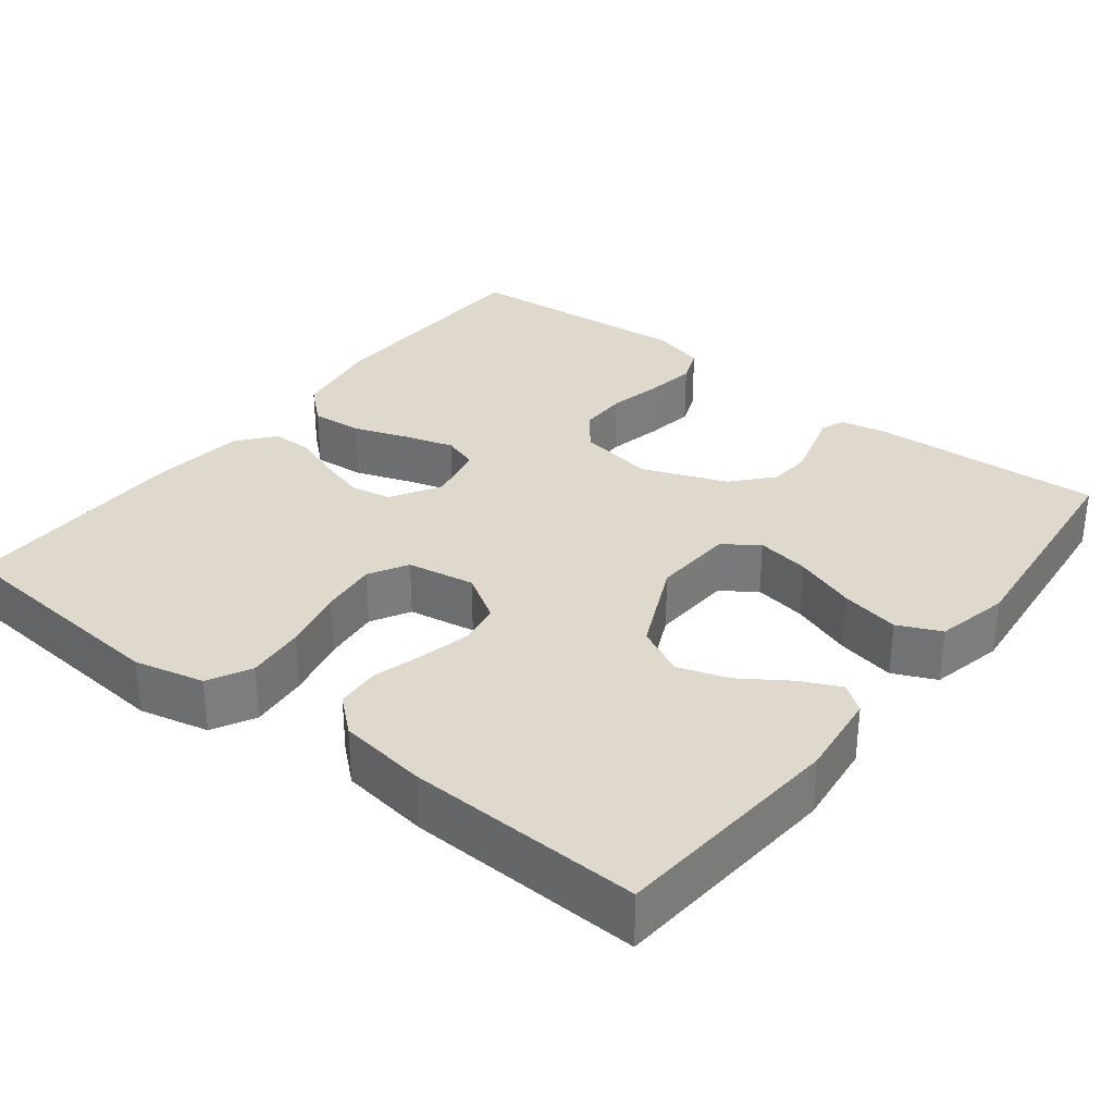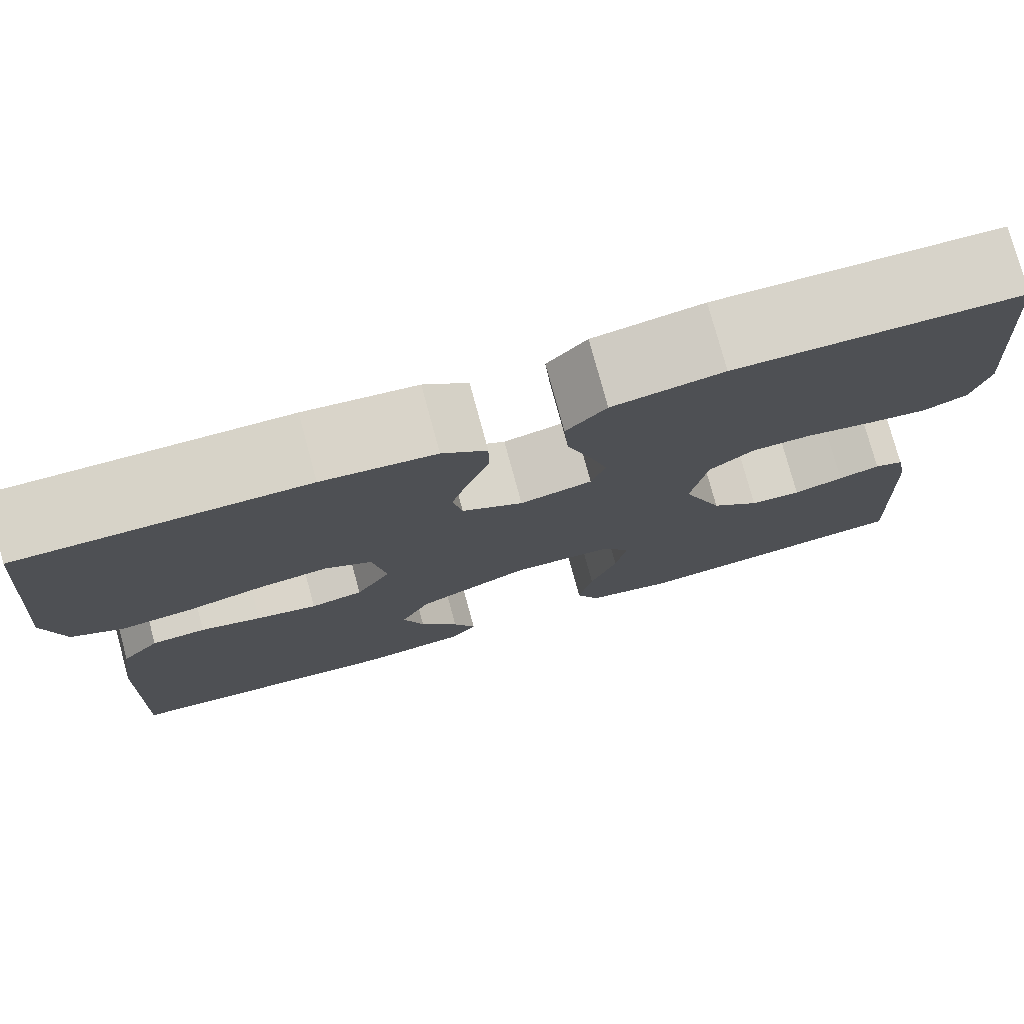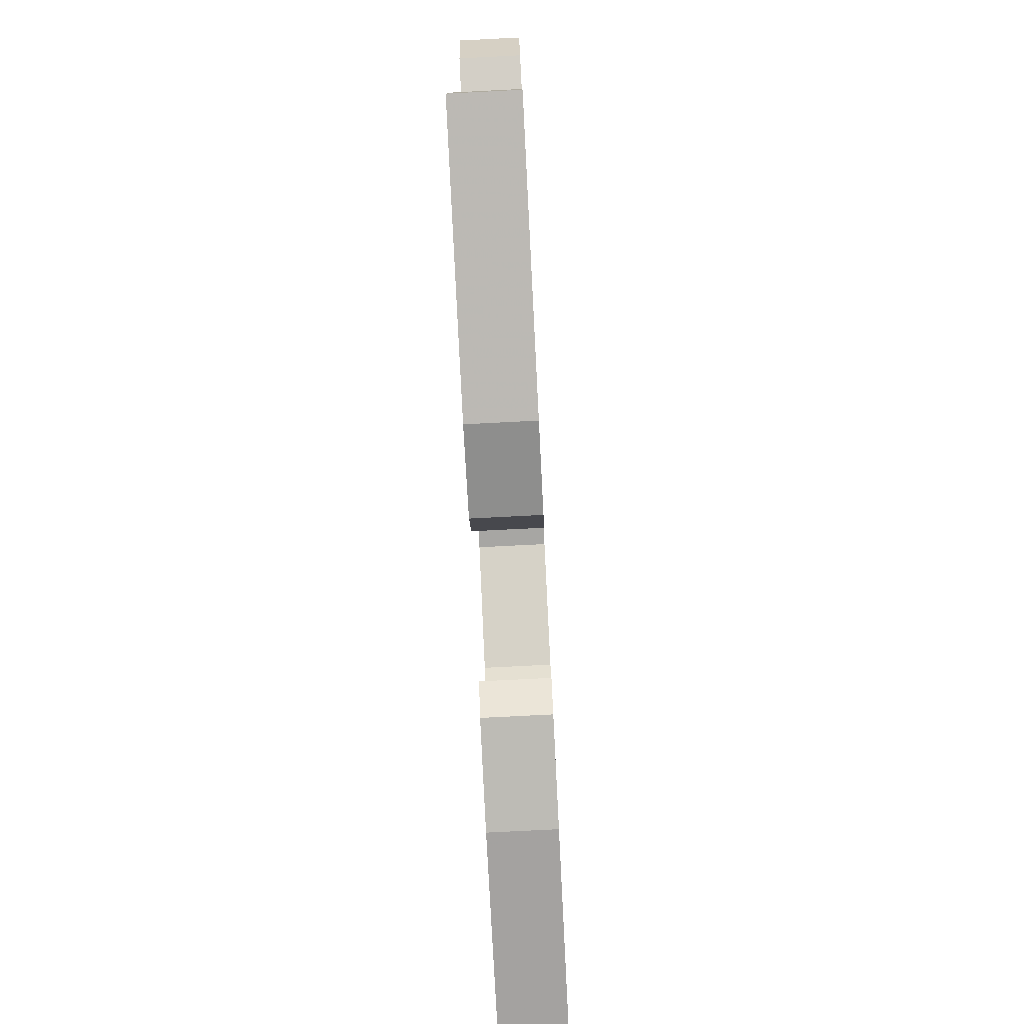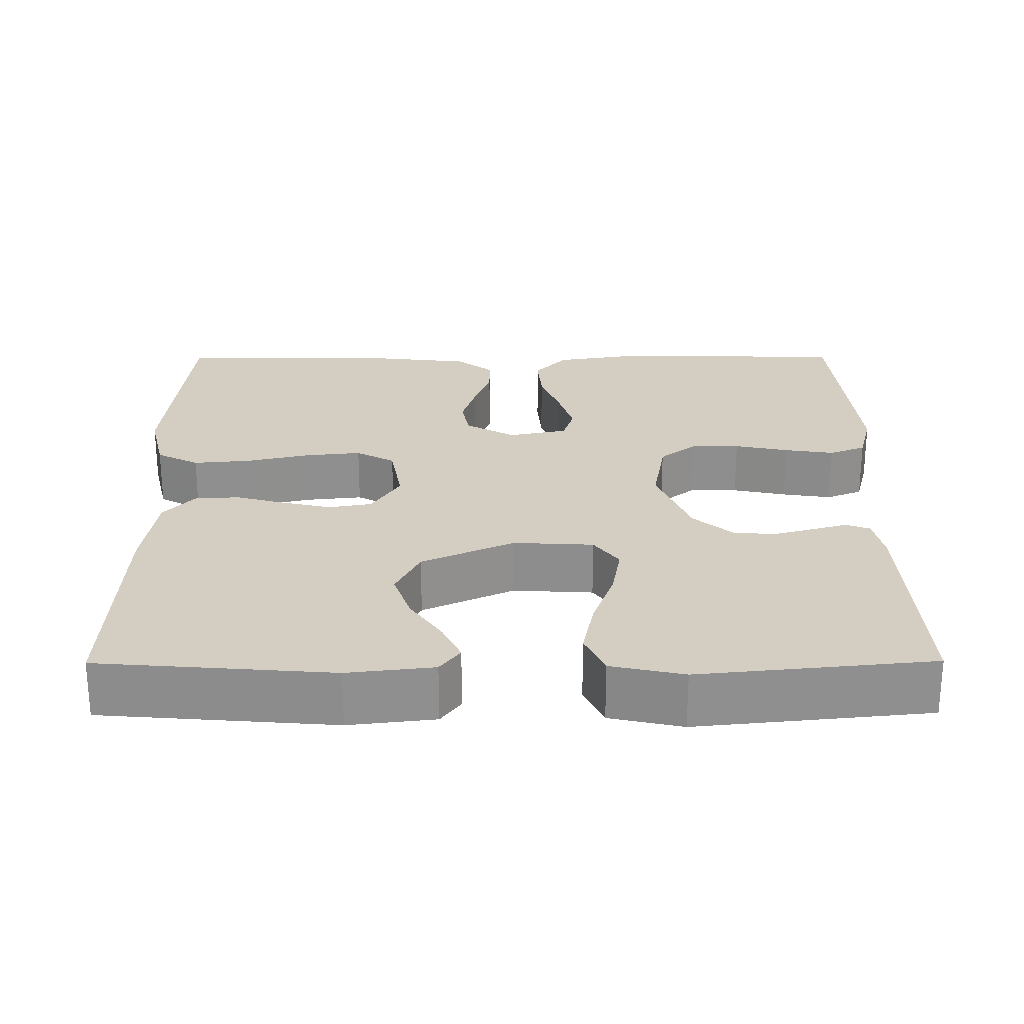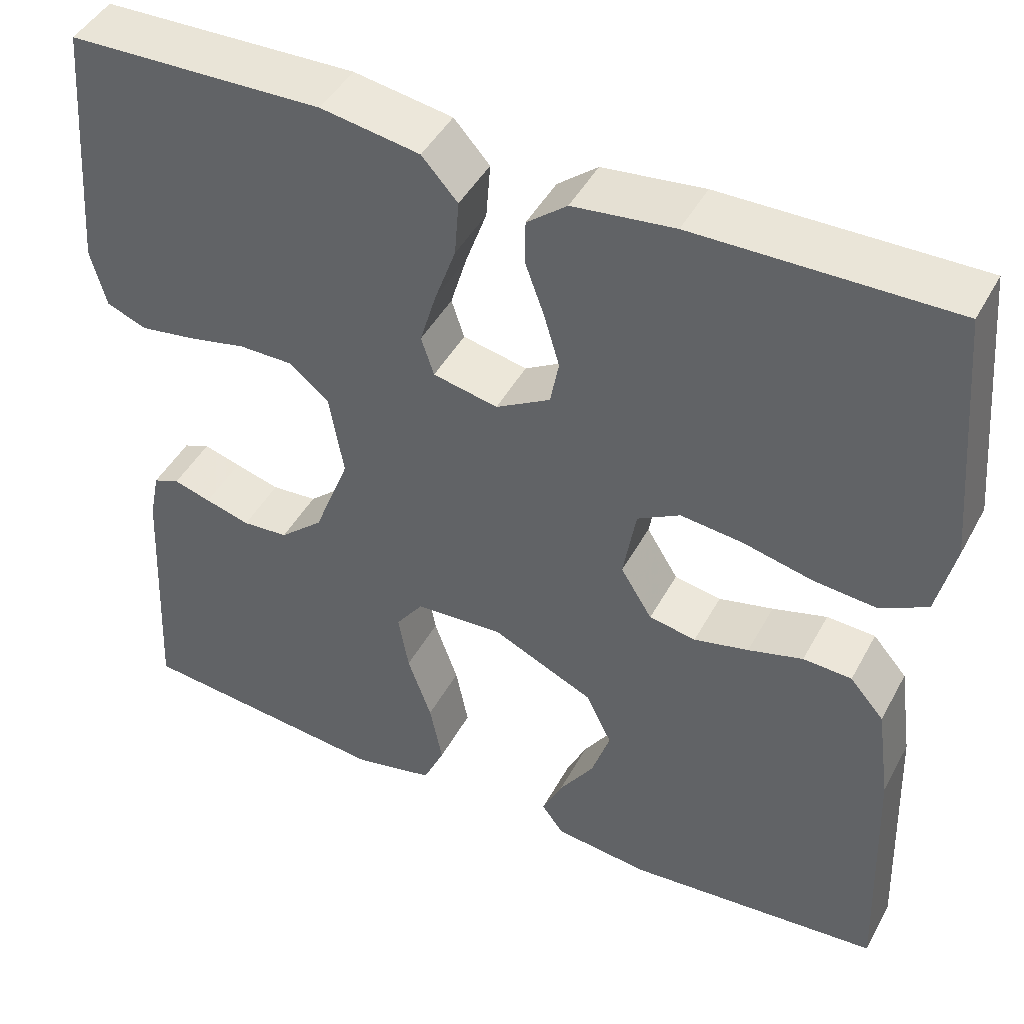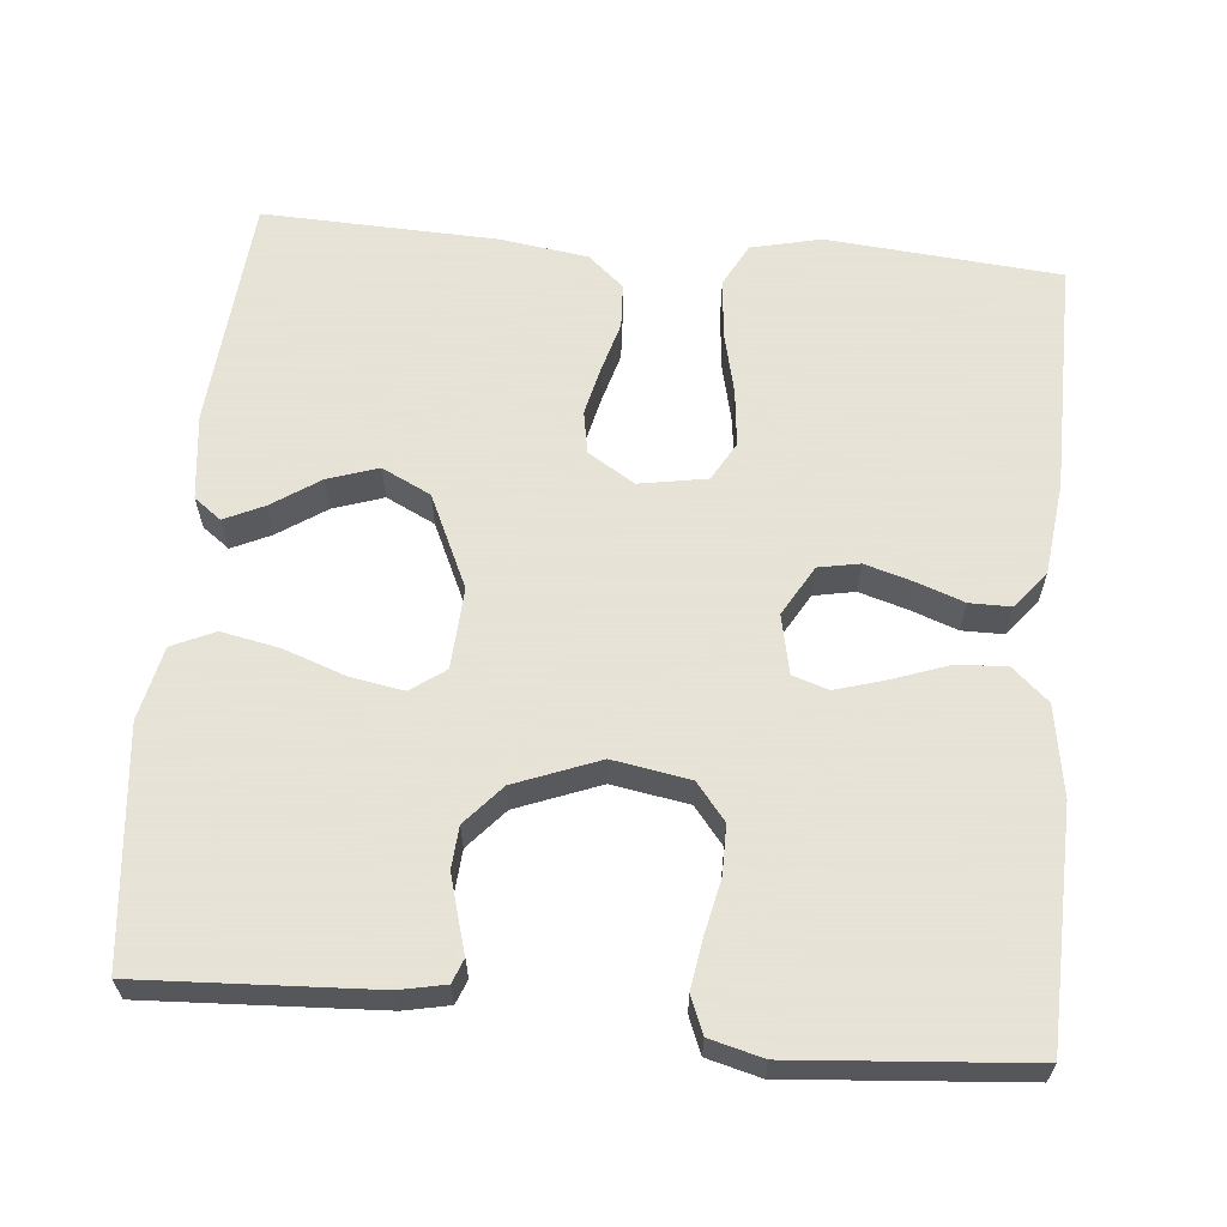
<metadata>
{"format":"obj","ext":"obj","renderer":"f3d","projection":"perspective","resolution":1024,"background":"white","views":[{"elev":32.1,"azim":127.9,"up":"+Y"},{"elev":77.3,"azim":164.8,"up":"+Z"},{"elev":-77.4,"azim":-87.1,"up":"+Z"},{"elev":25.0,"azim":179.7,"up":"+Y"},{"elev":45.1,"azim":27.0,"up":"+Z"},{"elev":62.8,"azim":-84.7,"up":"+Y"}]}
</metadata>
<code>
v -0.5 0.07 0.5
v -0.2 0.07 0.508
v -0.084 0.07 0.489
v -0.042 0.07 0.442
v -0.047 0.07 0.376
v -0.072 0.07 0.306
v -0.091 0.07 0.242
v -0.076 0.07 0.196
v 0 0.07 0.18
v 0.064 0.07 0.217
v 0.074 0.07 0.27
v 0.056 0.07 0.331
v 0.034 0.07 0.392
v 0.034 0.07 0.445
v 0.081 0.07 0.483
v 0.2 0.07 0.497
v 0.5 0.07 0.5
v 0.526 0.07 0.2
v 0.505 0.07 0.11
v 0.45 0.07 0.081
v 0.375 0.07 0.088
v 0.294 0.07 0.107
v 0.221 0.07 0.115
v 0.171 0.07 0.087
v 0.156 0.07 0
v 0.193 0.07 -0.06
v 0.248 0.07 -0.07
v 0.312 0.07 -0.055
v 0.376 0.07 -0.037
v 0.433 0.07 -0.04
v 0.473 0.07 -0.086
v 0.489 0.07 -0.2
v 0.5 0.07 -0.5
v 0.2 0.07 -0.525
v 0.089 0.07 -0.512
v 0.063 0.07 -0.477
v 0.087 0.07 -0.426
v 0.128 0.07 -0.365
v 0.15 0.07 -0.3
v 0.119 0.07 -0.237
v 0 0.07 -0.182
v -0.104 0.07 -0.188
v -0.136 0.07 -0.232
v -0.124 0.07 -0.301
v -0.096 0.07 -0.38
v -0.081 0.07 -0.455
v -0.106 0.07 -0.51
v -0.2 0.07 -0.531
v -0.5 0.07 -0.5
v -0.485 0.07 -0.2
v -0.473 0.07 -0.141
v -0.442 0.07 -0.129
v -0.398 0.07 -0.142
v -0.345 0.07 -0.157
v -0.291 0.07 -0.153
v -0.24 0.07 -0.108
v -0.198 0.07 0
v -0.215 0.07 0.099
v -0.262 0.07 0.137
v -0.325 0.07 0.137
v -0.395 0.07 0.122
v -0.459 0.07 0.112
v -0.506 0.07 0.131
v -0.524 0.07 0.2
v -0.5 0 0.5
v -0.2 0 0.508
v -0.084 0 0.489
v -0.042 0 0.442
v -0.047 0 0.376
v -0.072 0 0.306
v -0.091 0 0.242
v -0.076 0 0.196
v 0 0 0.18
v 0.064 0 0.217
v 0.074 0 0.27
v 0.056 0 0.331
v 0.034 0 0.392
v 0.034 0 0.445
v 0.081 0 0.483
v 0.2 0 0.497
v 0.5 0 0.5
v 0.526 0 0.2
v 0.505 0 0.11
v 0.45 0 0.081
v 0.375 0 0.088
v 0.294 0 0.107
v 0.221 0 0.115
v 0.171 0 0.087
v 0.156 0 0
v 0.193 0 -0.06
v 0.248 0 -0.07
v 0.312 0 -0.055
v 0.376 0 -0.037
v 0.433 0 -0.04
v 0.473 0 -0.086
v 0.489 0 -0.2
v 0.5 0 -0.5
v 0.2 0 -0.525
v 0.089 0 -0.512
v 0.063 0 -0.477
v 0.087 0 -0.426
v 0.128 0 -0.365
v 0.15 0 -0.3
v 0.119 0 -0.237
v 0 0 -0.182
v -0.104 0 -0.188
v -0.136 0 -0.232
v -0.124 0 -0.301
v -0.096 0 -0.38
v -0.081 0 -0.455
v -0.106 0 -0.51
v -0.2 0 -0.531
v -0.5 0 -0.5
v -0.485 0 -0.2
v -0.473 0 -0.141
v -0.442 0 -0.129
v -0.398 0 -0.142
v -0.345 0 -0.157
v -0.291 0 -0.153
v -0.24 0 -0.108
v -0.198 0 0
v -0.215 0 0.099
v -0.262 0 0.137
v -0.325 0 0.137
v -0.395 0 0.122
v -0.459 0 0.112
v -0.506 0 0.131
v -0.524 0 0.2
f 4 5 6
f 3 4 6
f 2 3 6
f 1 2 6
f 64 1 6
f 63 64 6
f 62 63 6
f 61 62 6
f 60 61 6
f 59 60 6 7
f 58 59 7 8
f 57 58 8 9
f 56 57 9 10
f 51 52 53
f 50 51 53
f 49 50 53
f 48 49 53
f 47 48 53
f 46 47 53
f 45 46 53
f 44 45 53
f 43 44 53 54
f 42 43 54 55
f 36 37 38
f 35 36 38
f 34 35 38
f 33 34 38
f 32 33 38
f 31 32 38
f 30 31 38
f 29 30 38
f 28 29 38 39
f 27 28 39 40
f 20 21 22
f 19 20 22
f 18 19 22
f 17 18 22
f 16 17 22
f 15 16 22
f 14 15 22
f 13 14 22
f 12 13 22
f 11 12 22 23
f 10 11 23 24
f 41 42 55 56
f 10 24 25
f 56 10 25
f 41 56 25
f 26 27 40 41
f 25 26 41
f 70 69 68
f 70 68 67
f 70 67 66
f 70 66 65
f 70 65 128
f 70 128 127
f 70 127 126
f 70 126 125
f 70 125 124
f 71 70 124 123
f 72 71 123 122
f 73 72 122 121
f 74 73 121 120
f 117 116 115
f 117 115 114
f 117 114 113
f 117 113 112
f 117 112 111
f 117 111 110
f 117 110 109
f 117 109 108
f 118 117 108 107
f 119 118 107 106
f 102 101 100
f 102 100 99
f 102 99 98
f 102 98 97
f 102 97 96
f 102 96 95
f 102 95 94
f 102 94 93
f 103 102 93 92
f 104 103 92 91
f 86 85 84
f 86 84 83
f 86 83 82
f 86 82 81
f 86 81 80
f 86 80 79
f 86 79 78
f 86 78 77
f 86 77 76
f 87 86 76 75
f 88 87 75 74
f 120 119 106 105
f 89 88 74
f 89 74 120
f 89 120 105
f 105 104 91 90
f 105 90 89
f 1 65 66 2
f 2 66 67 3
f 3 67 68 4
f 4 68 69 5
f 5 69 70 6
f 6 70 71 7
f 7 71 72 8
f 8 72 73 9
f 9 73 74 10
f 10 74 75 11
f 11 75 76 12
f 12 76 77 13
f 13 77 78 14
f 14 78 79 15
f 15 79 80 16
f 16 80 81 17
f 17 81 82 18
f 18 82 83 19
f 19 83 84 20
f 20 84 85 21
f 21 85 86 22
f 22 86 87 23
f 23 87 88 24
f 24 88 89 25
f 25 89 90 26
f 26 90 91 27
f 27 91 92 28
f 28 92 93 29
f 29 93 94 30
f 30 94 95 31
f 31 95 96 32
f 32 96 97 33
f 33 97 98 34
f 34 98 99 35
f 35 99 100 36
f 36 100 101 37
f 37 101 102 38
f 38 102 103 39
f 39 103 104 40
f 40 104 105 41
f 41 105 106 42
f 42 106 107 43
f 43 107 108 44
f 44 108 109 45
f 45 109 110 46
f 46 110 111 47
f 47 111 112 48
f 48 112 113 49
f 49 113 114 50
f 50 114 115 51
f 51 115 116 52
f 52 116 117 53
f 53 117 118 54
f 54 118 119 55
f 55 119 120 56
f 56 120 121 57
f 57 121 122 58
f 58 122 123 59
f 59 123 124 60
f 60 124 125 61
f 61 125 126 62
f 62 126 127 63
f 63 127 128 64
f 64 128 65 1

</code>
